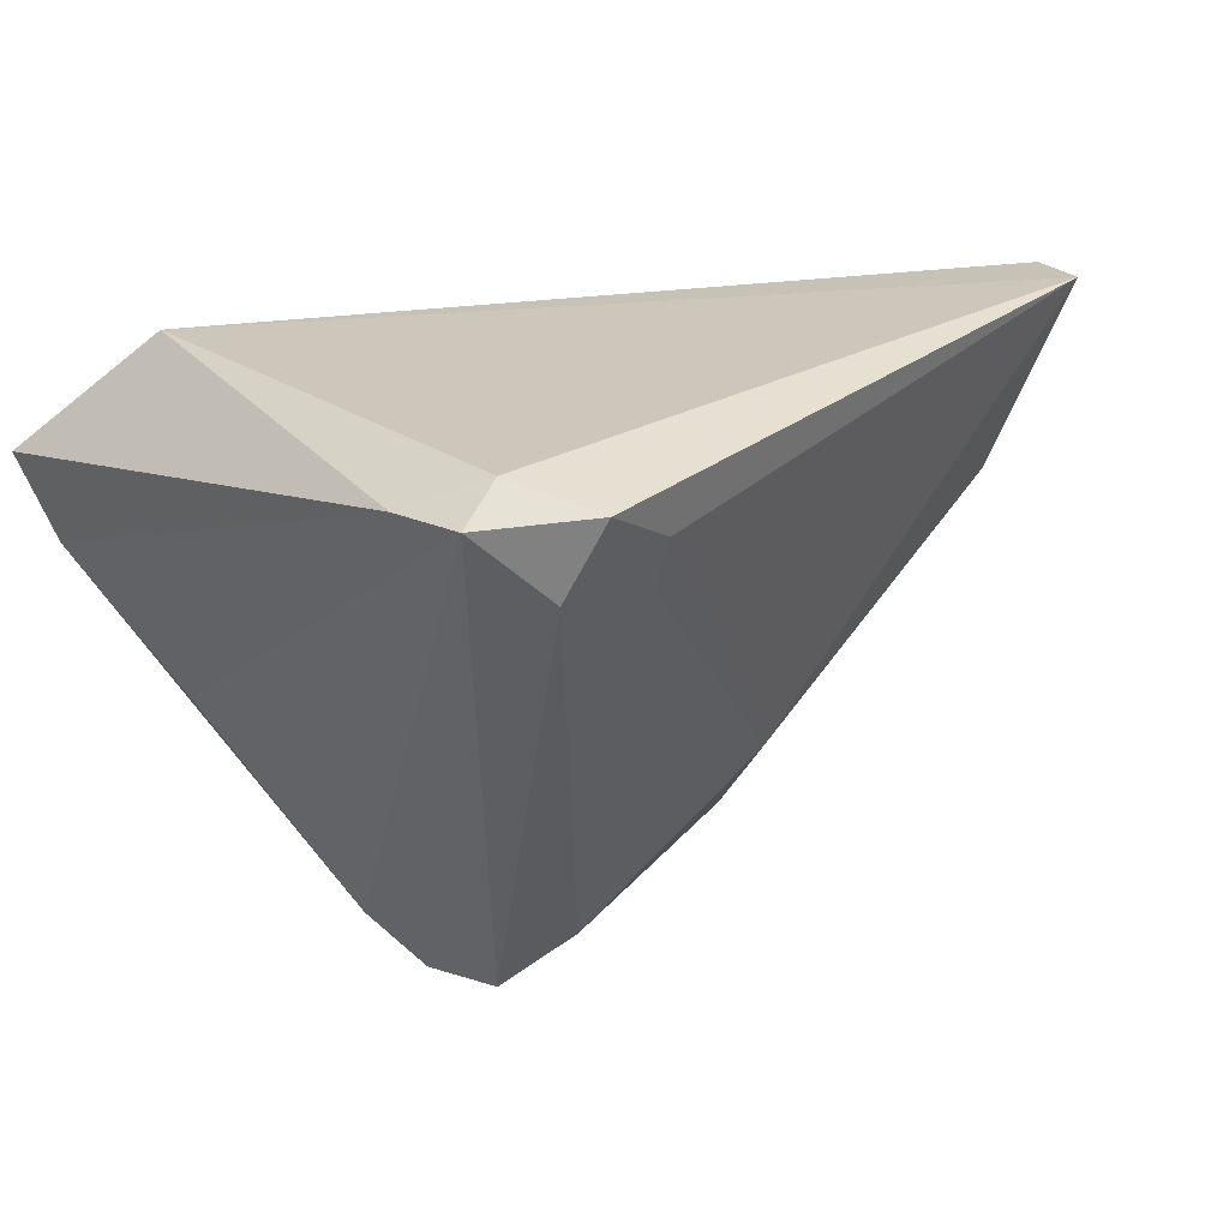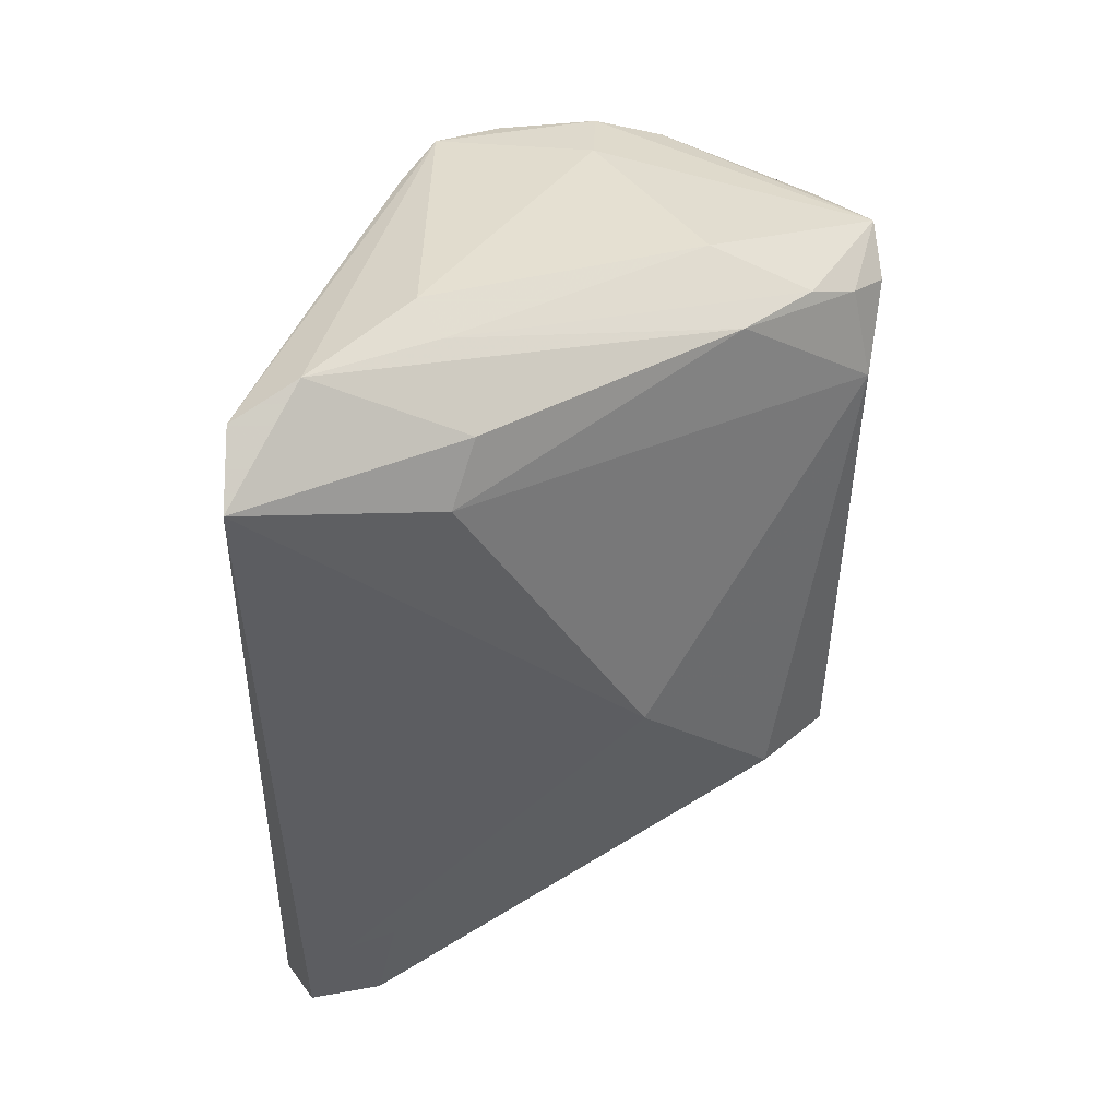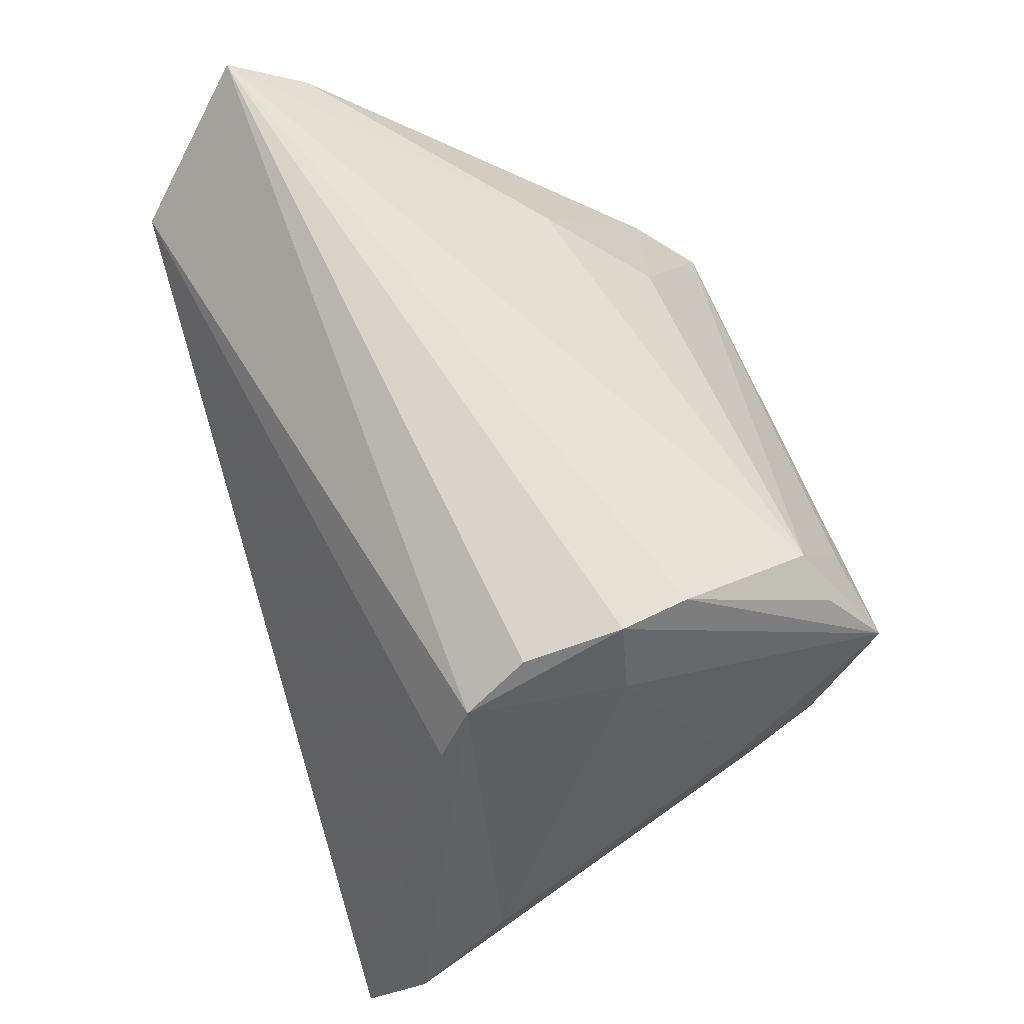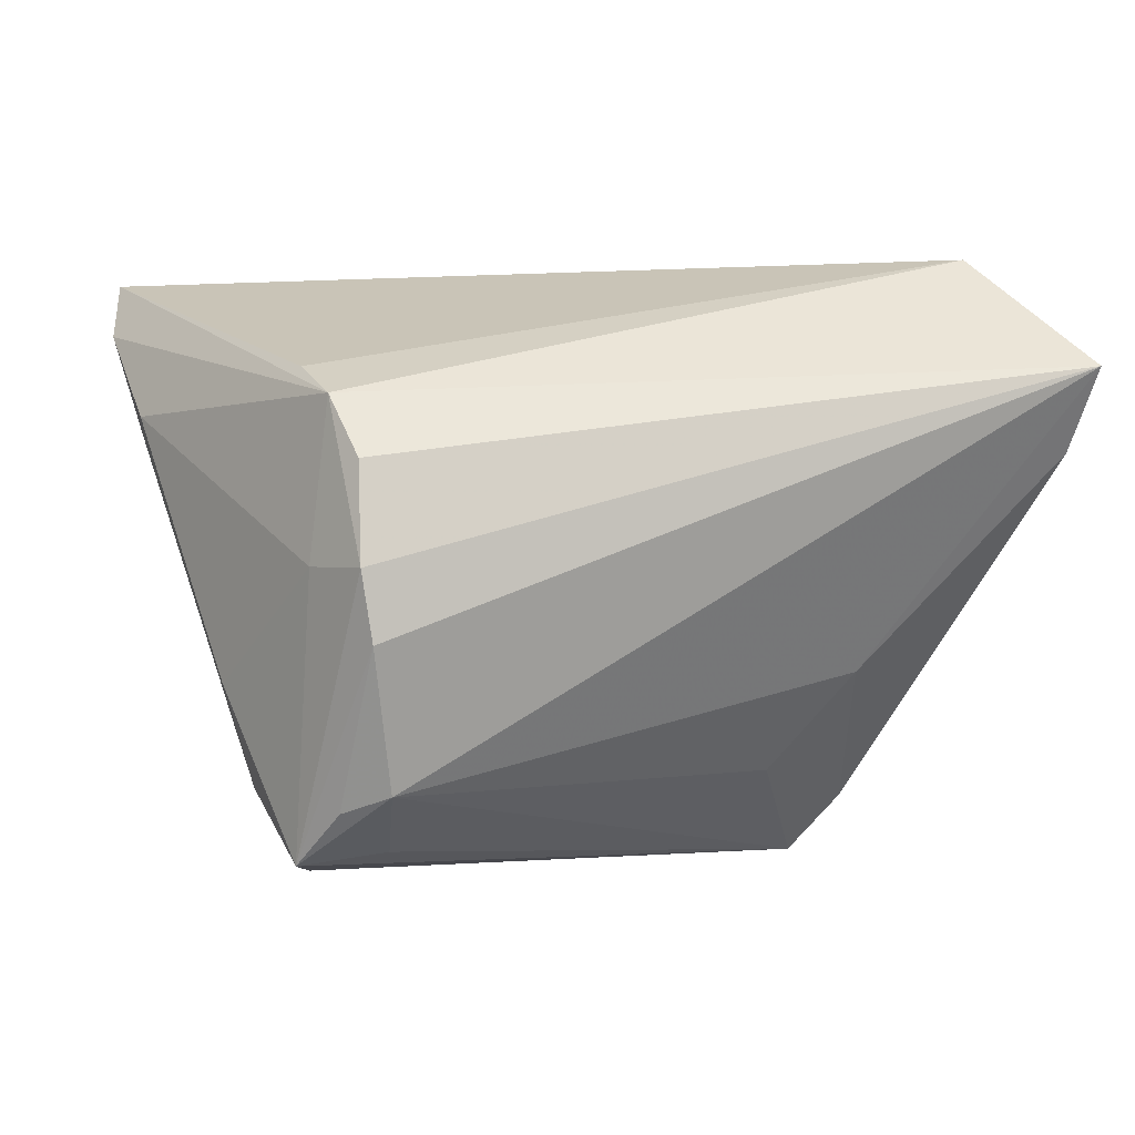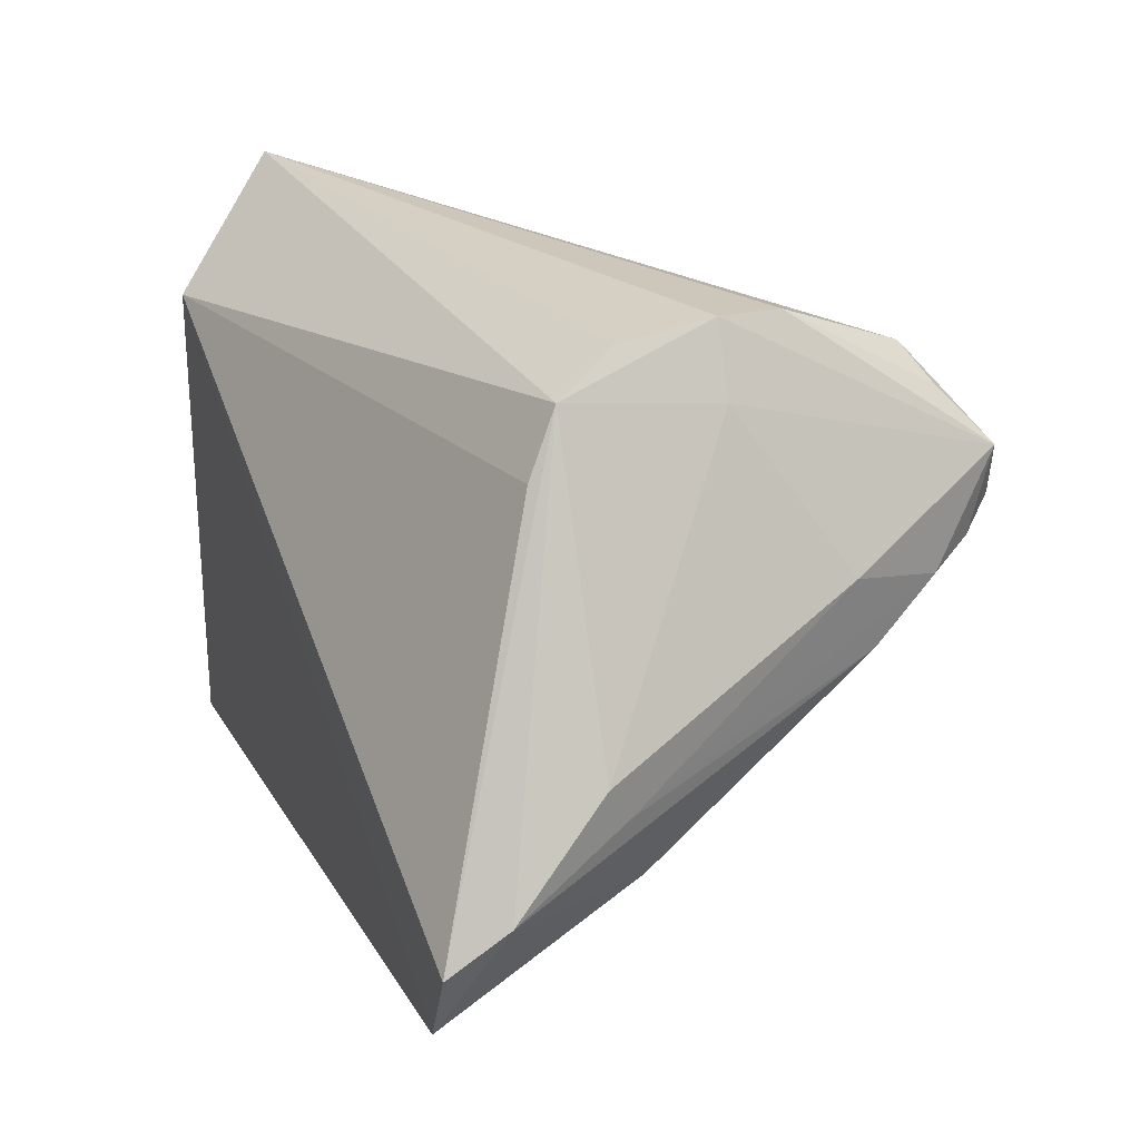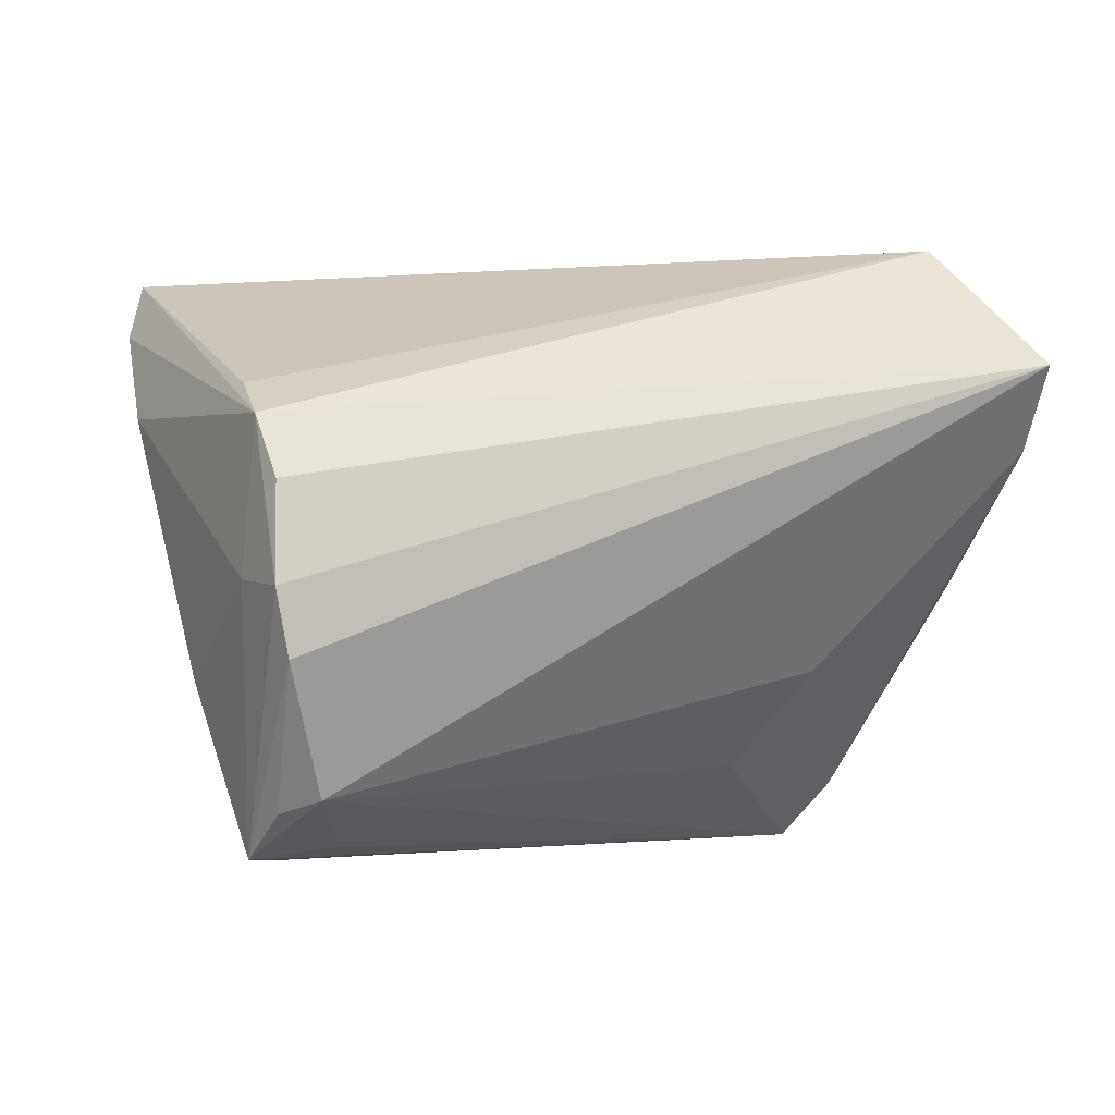
<metadata>
{"format":"obj","ext":"obj","renderer":"f3d","projection":"perspective","resolution":1024,"background":"white","views":[{"elev":19.3,"azim":-44.9,"up":"+Z"},{"elev":-31.1,"azim":87.4,"up":"+Y"},{"elev":67.8,"azim":73.1,"up":"+Y"},{"elev":-3.3,"azim":165.0,"up":"+Z"},{"elev":23.5,"azim":67.8,"up":"+Y"},{"elev":0.2,"azim":176.1,"up":"+Z"}]}
</metadata>
<code>
v -0.04976 -0.02905 0.02259
v 0.04804 -0.0172 0.004246
v -0.04969 -0.03824 0.02275
v -0.02698 -0.03888 0.01245
v -0.02402 0.02052 -0.01864
v 0.04129 0.007224 -0.03147
v -0.04398 -0.03658 0.02619
v 0.03018 0.02926 -0.0318
v 0.04518 0.009955 -0.0201
v -0.04531 0.03005 0.005465
v 0.02947 0.004848 -0.03914
v -0.04312 0.01397 -0.0009592
v 0.03474 0.03594 -0.008759
v -0.02192 -0.01104 -0.03987
v -0.03844 -0.006578 -0.01123
v -0.03682 0.02199 0.02812
v -0.0271 -0.04091 0.01794
v 0.03844 0.009585 -0.0366
v 0.03334 0.0354 -0.0165
v 0.05423 -0.02065 0.02812
v 0.03613 0.01308 -0.04017
v 0.03867 0.02817 -0.008266
v -0.01789 -0.01921 -0.03216
v -0.02815 -0.006249 -0.0315
v 0.05537 -0.01576 0.02125
v 0.05309 -0.004032 0.01044
v 0.003831 -0.02512 -0.01568
v 0.05062 -0.02882 0.02812
v 0.03852 0.0194 -0.03927
v 0.03473 0.03439 0.002392
v 0.02846 0.01891 -0.03793
v 0.04303 0.0007317 -0.02374
v -0.02441 -0.002693 -0.0396
v -0.03716 -0.0435 0.02256
v -0.01581 0.01383 -0.02967
v -0.04046 -0.04055 0.01446
v 0.04287 -0.02278 0.006472
v 0.05207 -0.008223 0.007682
v -0.04664 0.03594 0.01445
v -0.04061 0.0149 -0.009128
v -0.02928 0.001699 -0.03299
v 0.03883 0.02283 0.01308
v 0.03716 0.0301 0.009444
v 0.03498 0.02579 -0.0336
f 39 16 43
f 1 16 39
f 7 28 16
f 7 1 3
f 16 1 7
f 3 34 7
f 7 34 28
f 25 43 20
f 20 28 25
f 16 28 20
f 25 28 2
f 5 39 8
f 39 43 30
f 30 13 39
f 43 13 30
f 8 39 19
f 39 13 19
f 22 13 43
f 36 34 3
f 3 14 36
f 36 14 23
f 42 43 16
f 16 20 42
f 42 20 43
f 25 2 32
f 3 41 24
f 24 14 3
f 23 14 11
f 18 32 11
f 35 5 8
f 41 5 35
f 39 5 10
f 10 5 41
f 41 40 10
f 10 1 39
f 3 1 10
f 15 41 3
f 3 40 15
f 15 40 41
f 28 34 17
f 37 2 28
f 37 32 2
f 37 11 32
f 33 24 41
f 14 24 33
f 41 35 33
f 33 35 8
f 12 40 3
f 3 10 12
f 12 10 40
f 26 9 22
f 26 43 25
f 26 22 43
f 25 32 38
f 38 26 25
f 9 26 38
f 6 32 18
f 6 38 32
f 9 38 6
f 34 36 4
f 4 17 34
f 23 11 27
f 11 37 27
f 27 37 28
f 28 17 27
f 27 36 23
f 27 4 36
f 17 4 27
f 21 11 14
f 14 33 21
f 18 11 21
f 29 21 33
f 29 19 13
f 18 21 29
f 13 22 29
f 22 9 29
f 9 6 29
f 29 6 18
f 31 33 8
f 8 29 31
f 31 29 33
f 8 19 44
f 44 29 8
f 19 29 44

</code>
